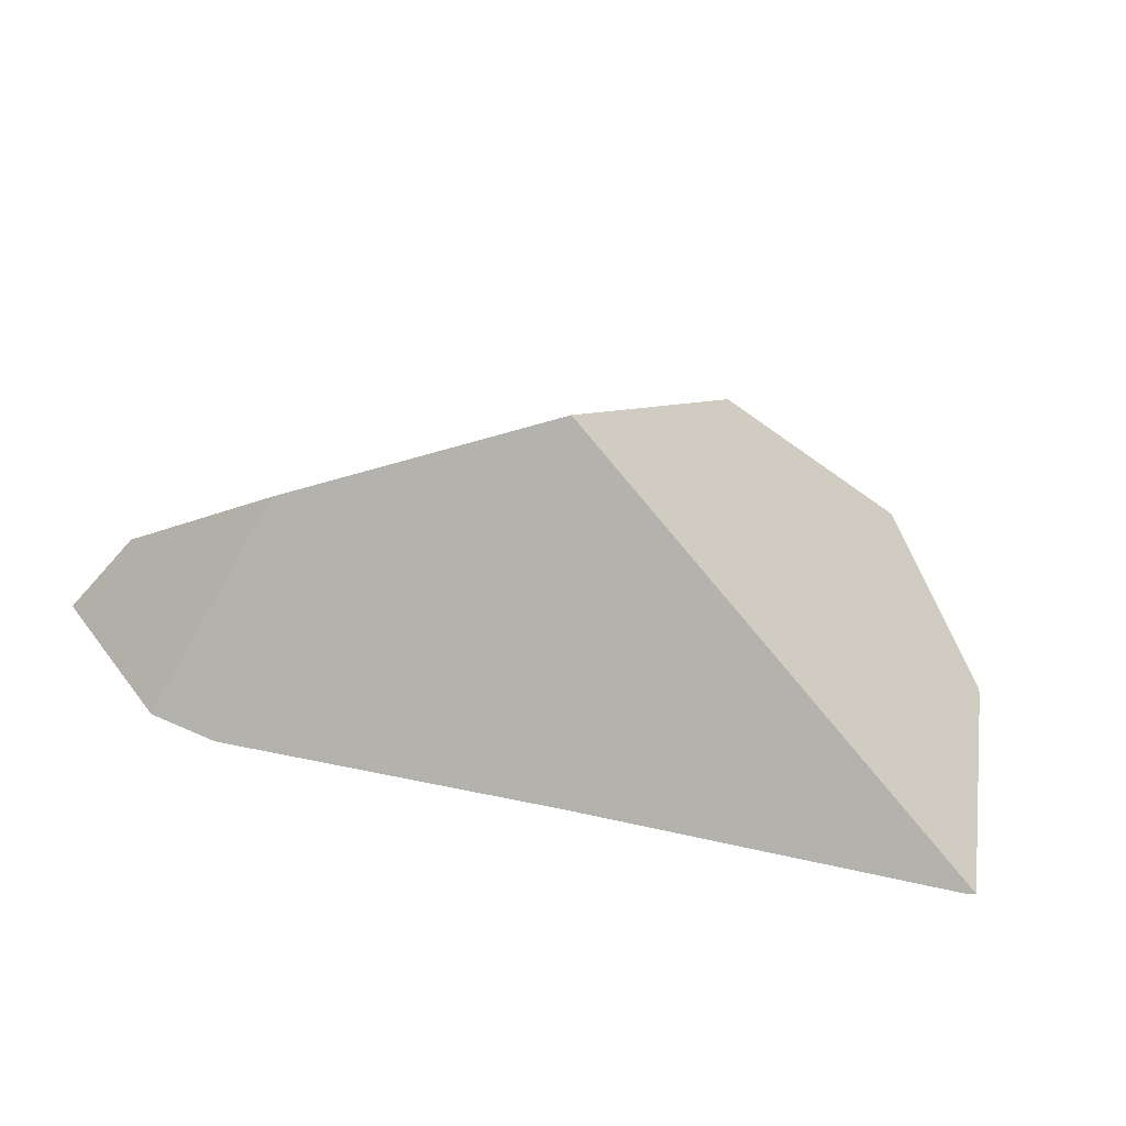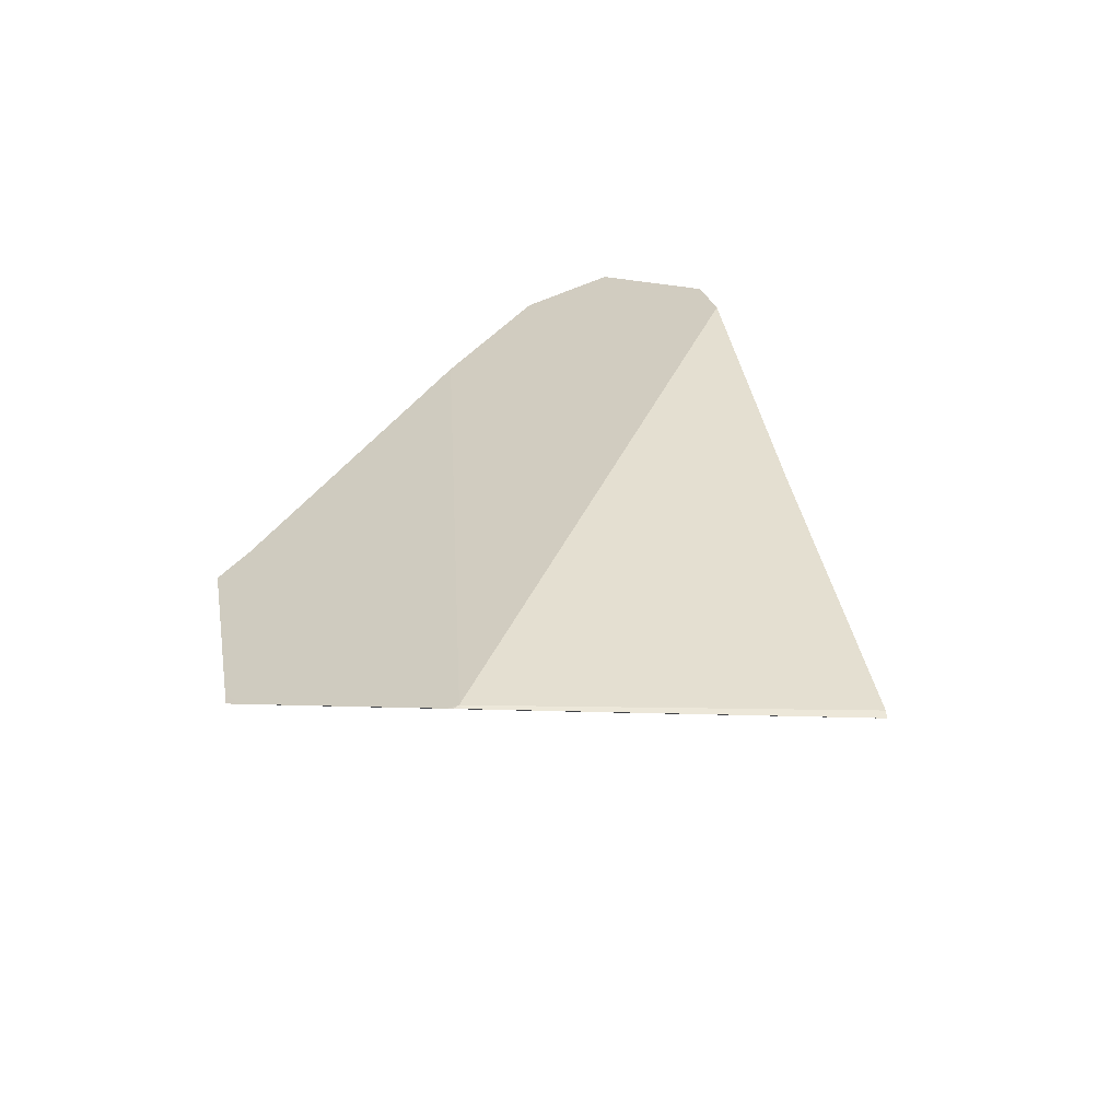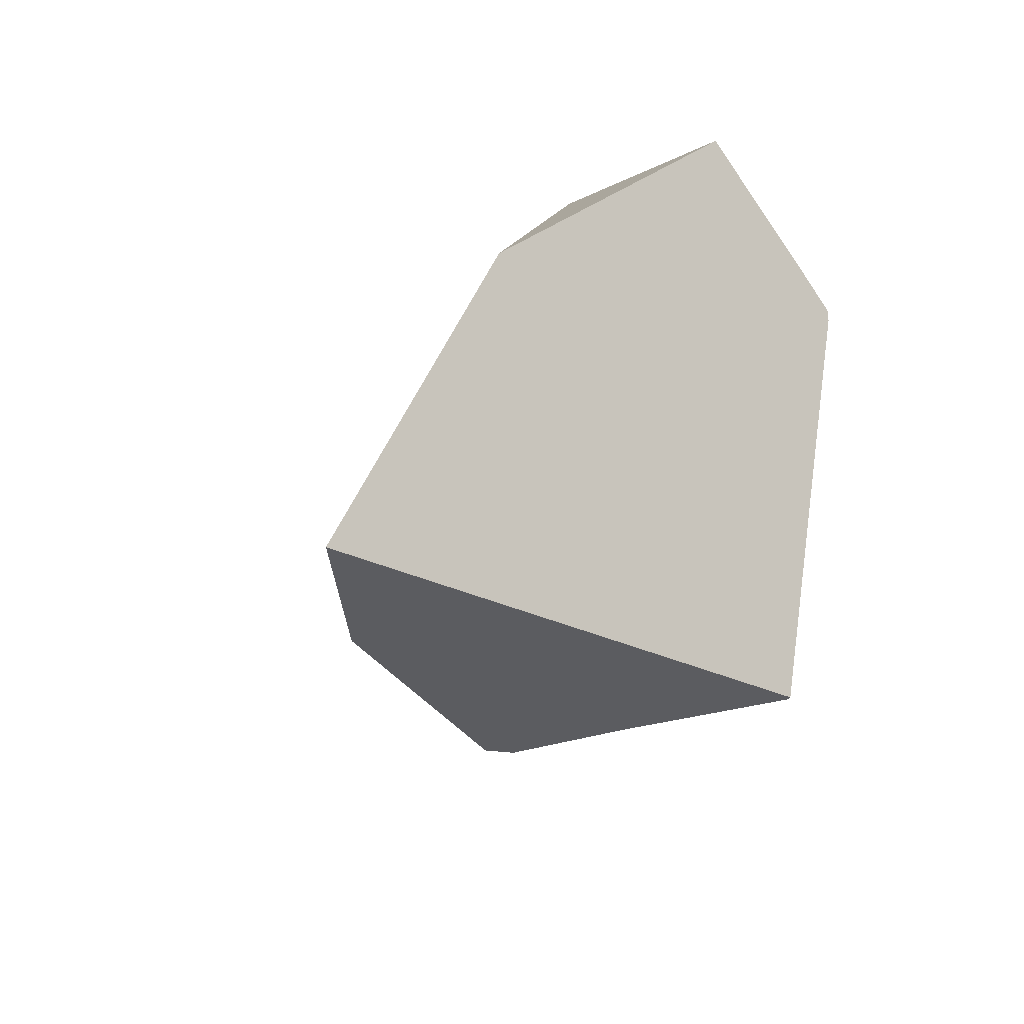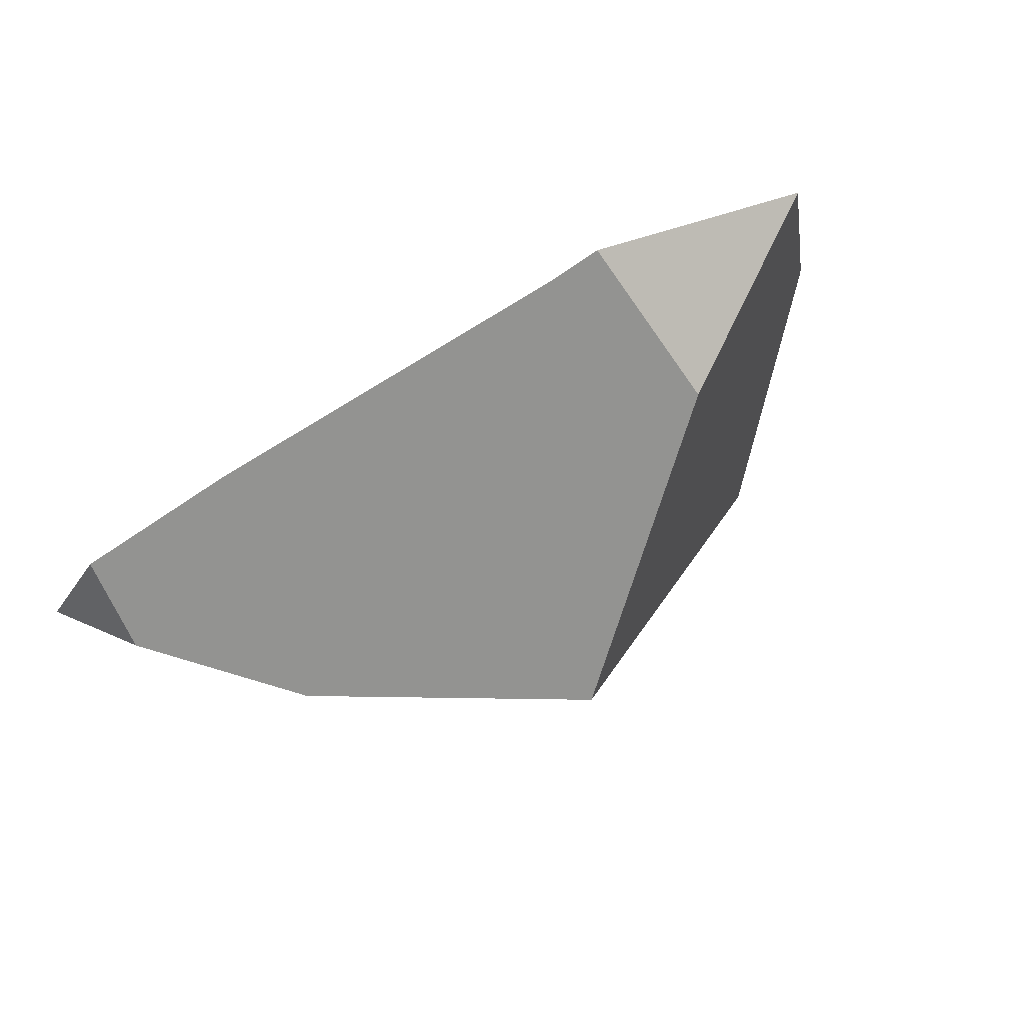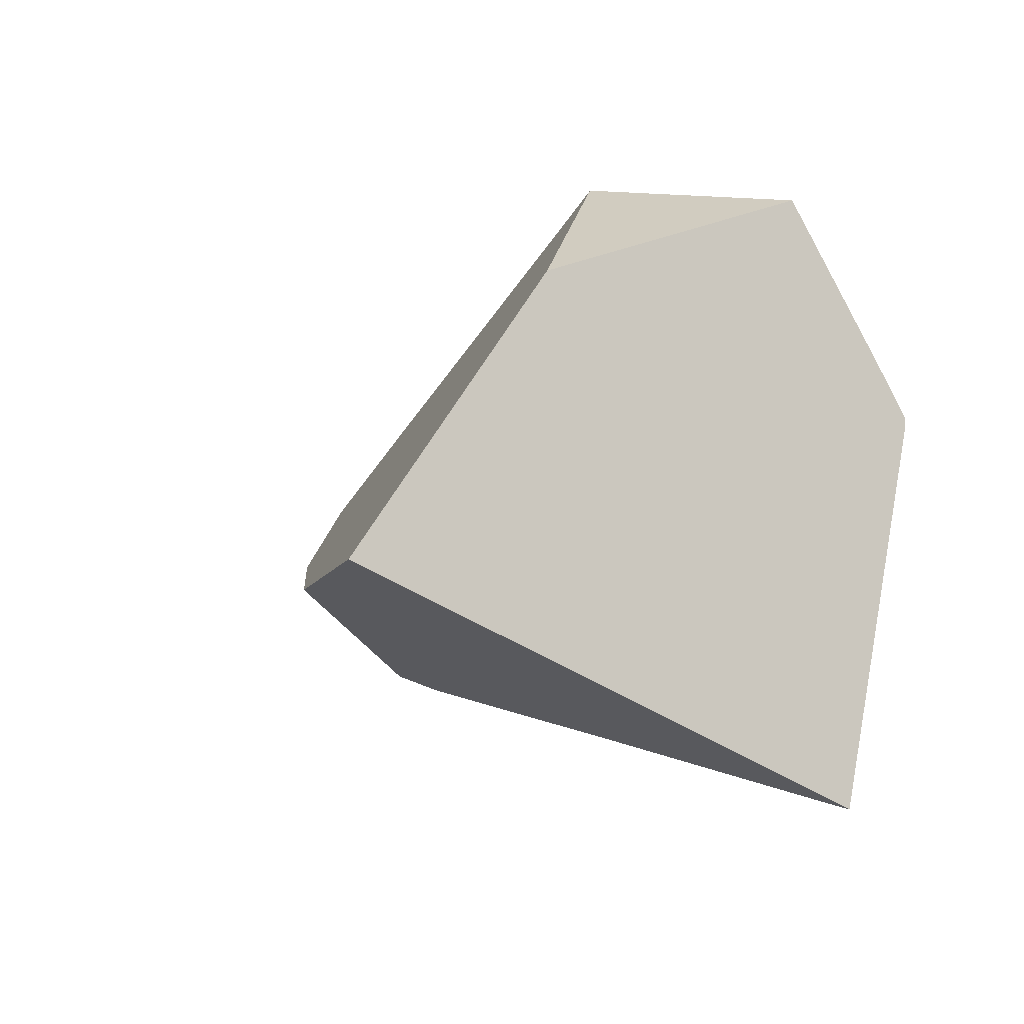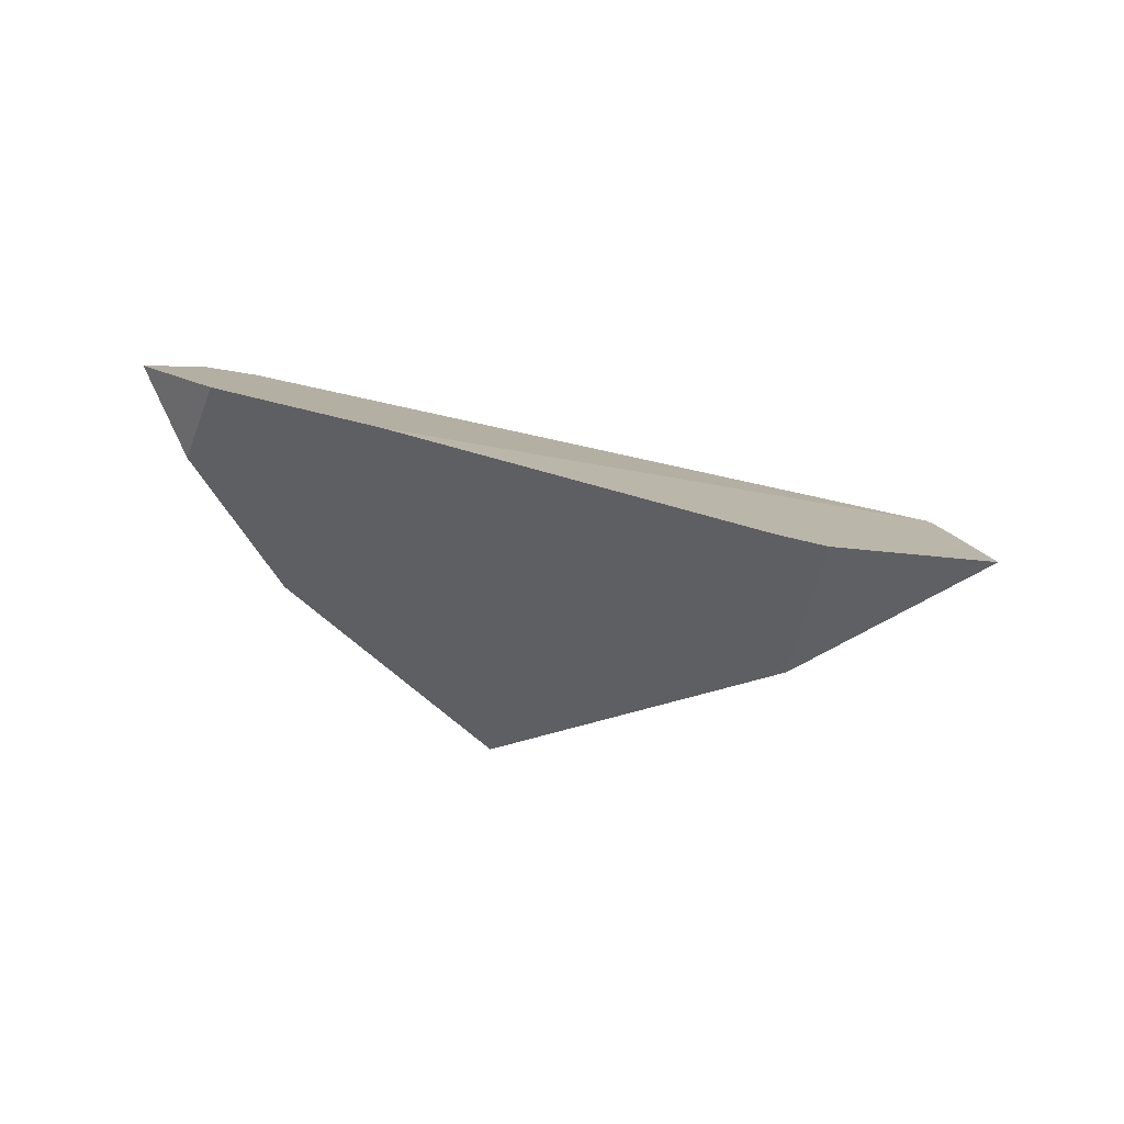
<metadata>
{"format":"obj","ext":"obj","renderer":"f3d","projection":"perspective","resolution":1024,"background":"white","views":[{"elev":-58.7,"azim":164.8,"up":"+Y"},{"elev":23.1,"azim":-82.1,"up":"+Z"},{"elev":-27.6,"azim":-123.9,"up":"+Y"},{"elev":55.1,"azim":142.7,"up":"+Y"},{"elev":-13.8,"azim":-139.2,"up":"+Y"},{"elev":-2.1,"azim":153.1,"up":"+Z"}]}
</metadata>
<code>
v -0.2902 1.097 0.8157
v -0.7672 1.203 0.7234
v -0.4977 1.036 0.7648
v -0.2488 1.113 0.8172
v -0.7672 1.203 0.7234
v -0.2902 1.097 0.8157
v -0.218 1.151 0.8116
v -0.2104 1.16 0.8102
v -0.301 1.294 0.7632
v -0.1926 1.182 0.8069
v -0.1849 1.194 0.8048
v -0.1842 1.192 0.8054
v -0.186 1.193 0.8015
v -0.1849 1.194 0.8048
v -0.1842 1.192 0.8054
v -0.1866 1.193 0.8003
v -0.2105 1.222 0.7681
v -0.2115 1.196 0.7489
v -0.2115 1.196 0.7489
v -0.301 1.294 0.7632
v -0.2105 1.222 0.7681
v -0.2247 1.189 0.7358
v -0.4469 1.136 0.561
v -0.2752 1.162 0.6859
v -0.2903 1.155 0.6709
v -0.2903 1.155 0.6709
v -0.2902 1.097 0.8157
v -0.4469 1.136 0.561
v -0.2594 1.124 0.7797
v -0.2585 1.123 0.7829
v -0.2488 1.113 0.8172
v -0.218 1.151 0.8116
v -0.2488 1.113 0.8172
v -0.2585 1.123 0.7829
v -0.2594 1.124 0.7797
v -0.2247 1.189 0.7358
v -0.2752 1.162 0.6859
v -0.2903 1.155 0.6709
v -0.2115 1.196 0.7489
v -0.2104 1.16 0.8102
v -0.1926 1.182 0.8069
v -0.1866 1.193 0.8003
v -0.186 1.193 0.8015
v -0.1842 1.192 0.8054
v -0.4977 1.036 0.7648
v -0.5317 1.085 0.6065
v -0.5815 1.01 0.7454
v -0.5815 1.01 0.7454
v -0.7209 0.9682 0.7131
v -0.7209 0.9682 0.7131
v -0.7672 1.203 0.7234
v -0.7225 0.9679 0.7124
v -0.7209 0.9682 0.7131
v -0.7225 0.9679 0.7124
v -0.7244 0.9675 0.7115
v -0.7244 0.9675 0.7115
v -0.7691 1.2 0.7222
v -0.726 0.9672 0.7108
v -0.7691 1.2 0.7222
v -0.5317 1.085 0.6065
v -0.726 0.9672 0.7108
v -0.447 1.136 0.561
v -0.447 1.136 0.561
v -0.447 1.136 0.561
v -0.5181 1.242 0.5924
v -0.447 1.136 0.561
v -0.5181 1.242 0.5924
v -0.4535 1.363 0.7184
v -0.542 1.278 0.6029
v -0.5168 1.392 0.6998
v -0.5168 1.392 0.6998
v -0.7672 1.203 0.7234
v -0.4535 1.363 0.7184
v -0.7151 1.352 0.6877
v -0.7553 1.245 0.7131
v -0.7553 1.245 0.7131
v -0.7682 1.209 0.7213
v -0.7693 1.206 0.722
v -0.7672 1.203 0.7234
v -0.7682 1.209 0.7213
v -0.7692 1.204 0.7221
v -0.7672 1.203 0.7234
v -0.7693 1.206 0.722
v -0.7691 1.2 0.7222
v -0.7692 1.204 0.7221
v -0.7682 1.209 0.7213
v -0.7693 1.206 0.722
v -0.7553 1.245 0.7131
v -0.542 1.278 0.6029
v -0.5595 1.304 0.6107
v -0.5706 1.321 0.6155
v -0.7151 1.352 0.6877
v -0.7146 1.353 0.6874
v -0.7146 1.353 0.6874
v -0.5456 1.407 0.6923
v -0.5456 1.407 0.6923
v -0.5706 1.321 0.6155
v -0.7146 1.353 0.6874
v -0.5456 1.407 0.6923
v -0.5595 1.304 0.6107
v -0.5706 1.321 0.6155
v -0.301 1.294 0.7632
v -0.726 0.9672 0.7108
v -0.2103 1.226 0.7713
v -0.2094 1.248 0.7875
v -0.2103 1.226 0.7713
v -0.2094 1.248 0.7875
v -0.2094 1.248 0.7875
f 1 2 3
f 4 5 6
f 7 5 4
f 8 5 7
f 8 9 5
f 10 9 8
f 10 11 9
f 12 11 10
f 13 14 15
f 16 14 13
f 16 17 14
f 18 17 16
f 19 20 21
f 22 20 19
f 22 23 20
f 24 23 22
f 25 23 24
f 26 27 28
f 29 27 26
f 30 27 29
f 27 30 31
f 32 33 34
f 32 34 35
f 35 36 32
f 36 35 37
f 37 35 38
f 32 36 39
f 40 32 39
f 41 40 39
f 42 41 39
f 43 41 42
f 44 41 43
f 27 45 28
f 45 46 28
f 45 47 46
f 3 2 48
f 2 49 48
f 50 51 52
f 53 54 46
f 47 53 46
f 54 55 46
f 51 56 52
f 57 56 51
f 57 58 56
f 59 60 61
f 60 59 62
f 46 63 28
f 59 64 62
f 65 64 59
f 66 67 23
f 23 67 20
f 67 68 20
f 69 68 67
f 68 69 70
f 71 72 73
f 74 72 71
f 75 72 74
f 72 76 77
f 78 79 80
f 81 82 83
f 82 81 84
f 85 86 59
f 87 86 85
f 88 59 86
f 88 65 59
f 88 89 65
f 88 90 89
f 88 91 90
f 88 92 91
f 92 93 91
f 74 71 94
f 94 71 95
f 96 97 98
f 99 100 101
f 70 100 99
f 70 69 100
f 73 72 102
f 55 103 46
f 20 104 21
f 104 20 105
f 106 107 14
f 17 106 14
f 108 9 11

</code>
